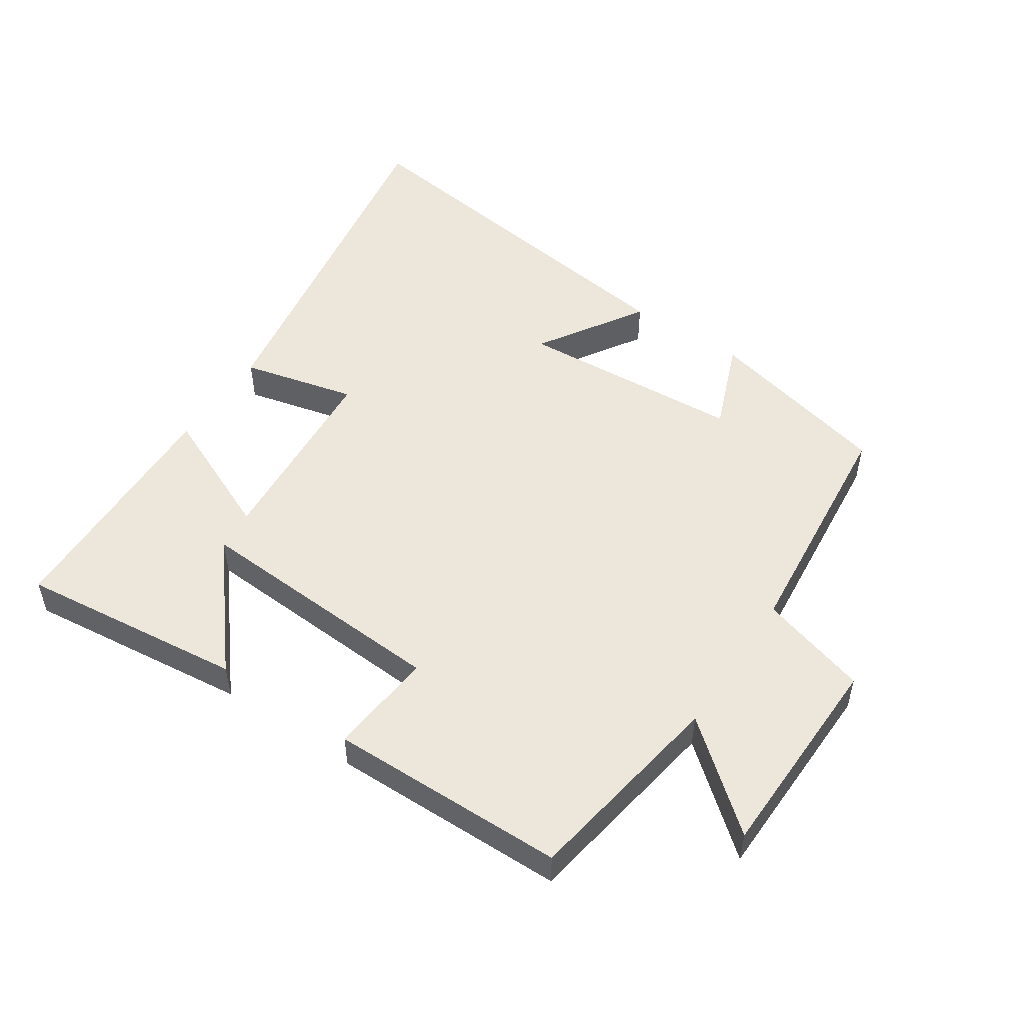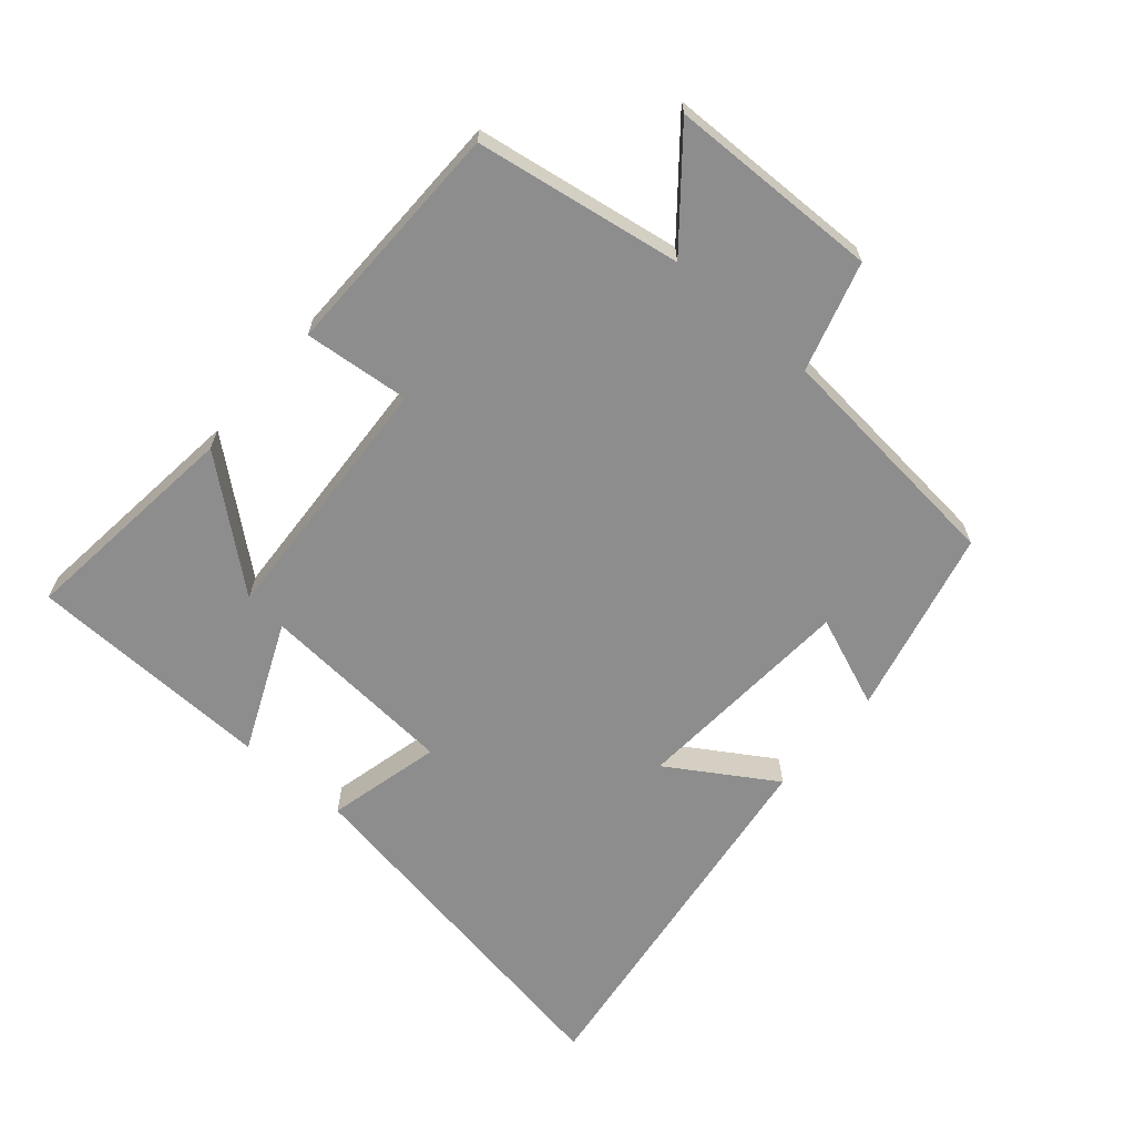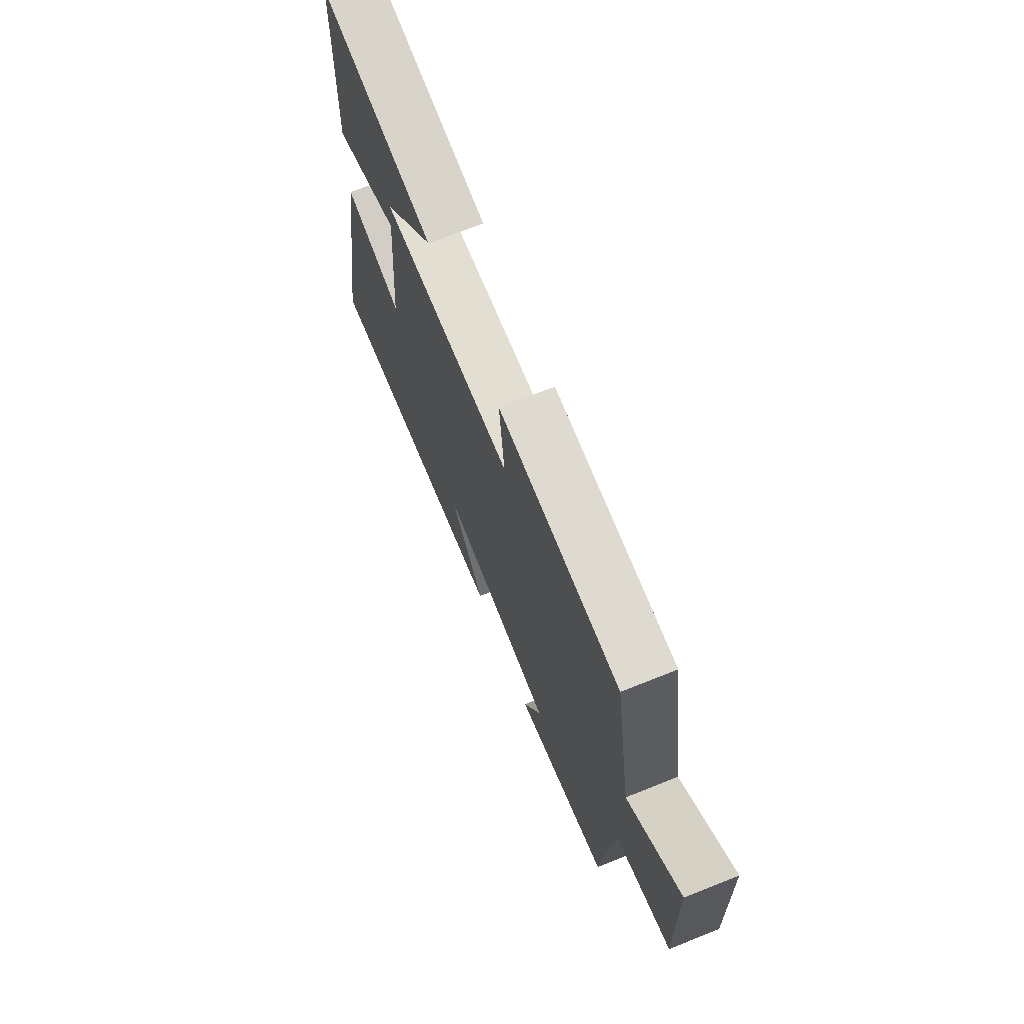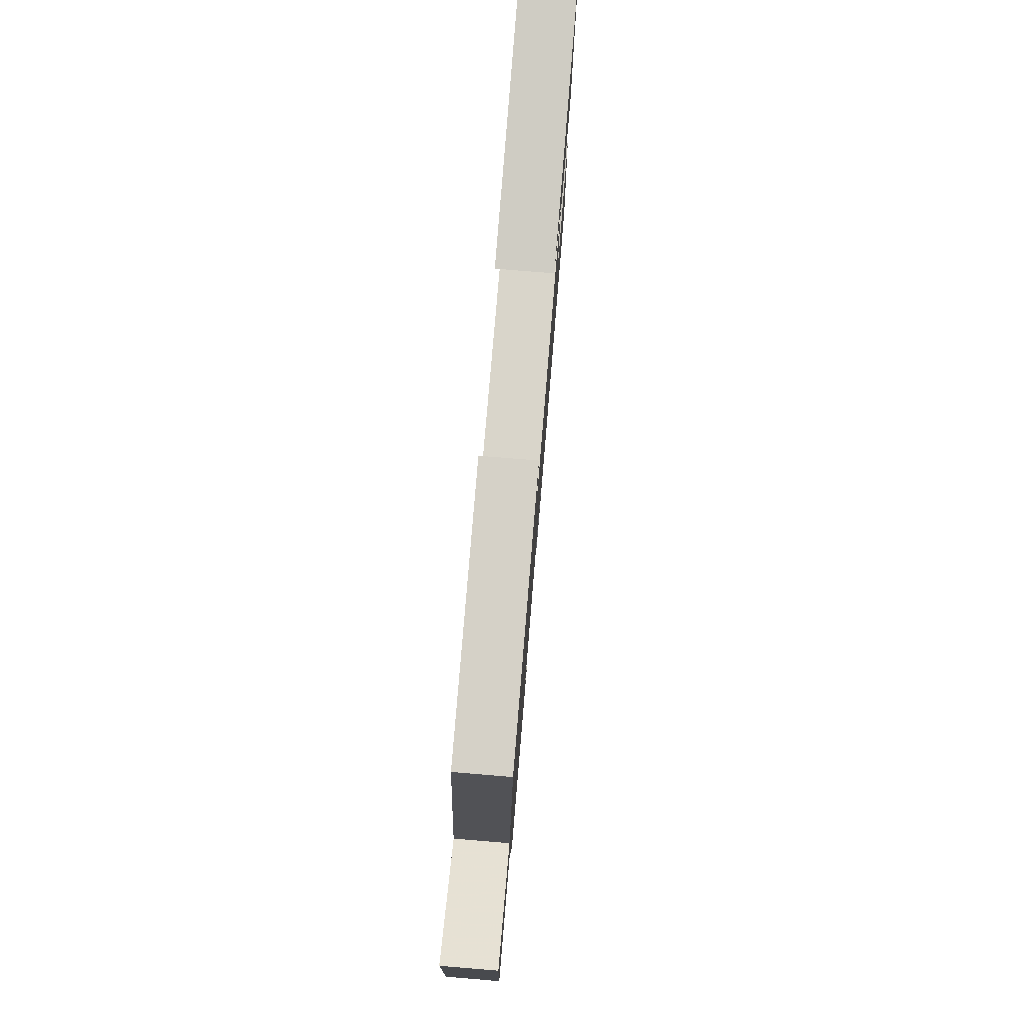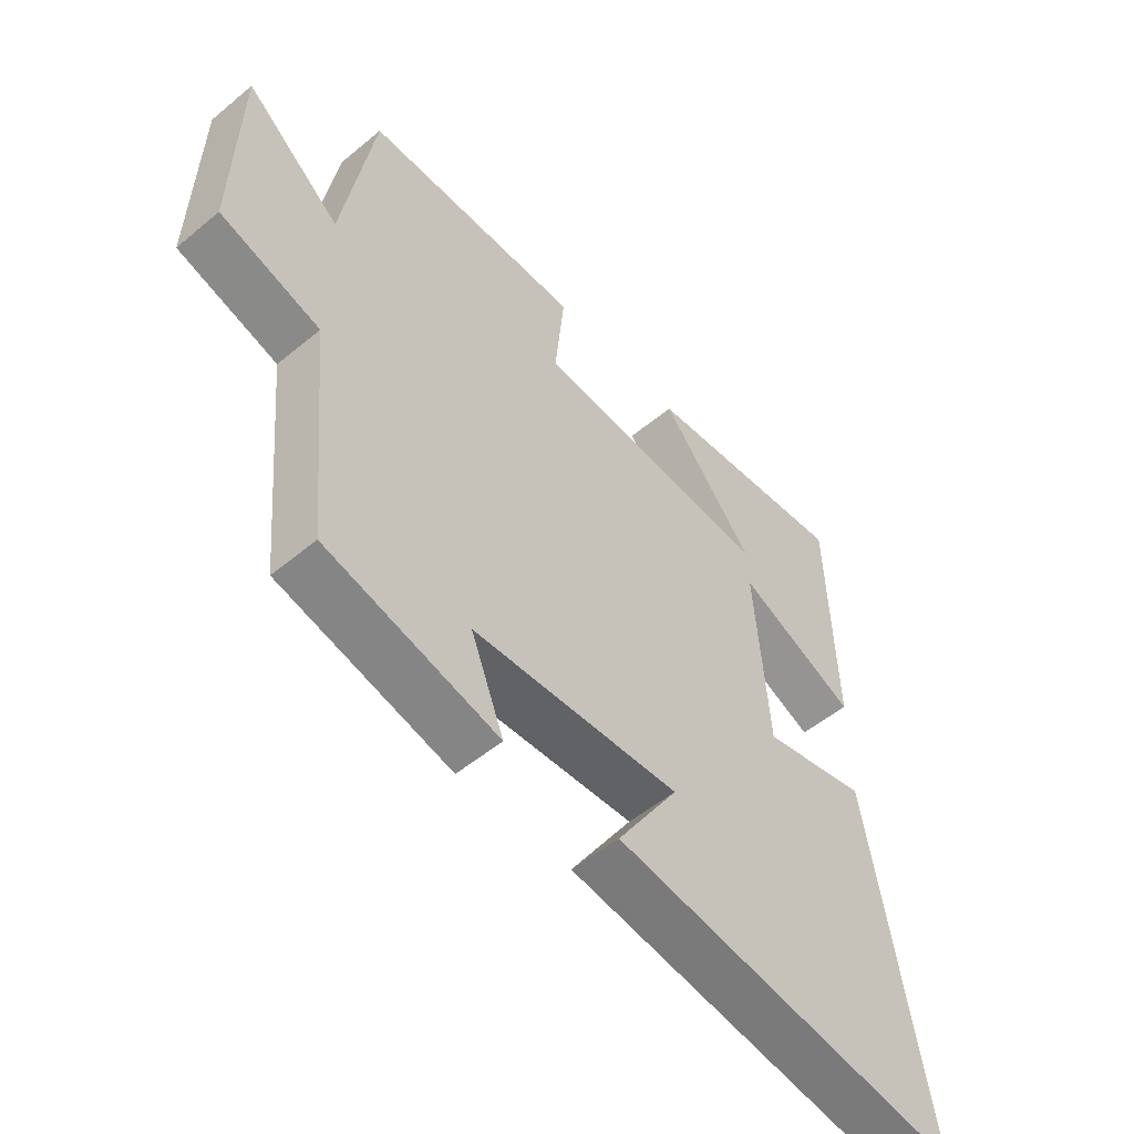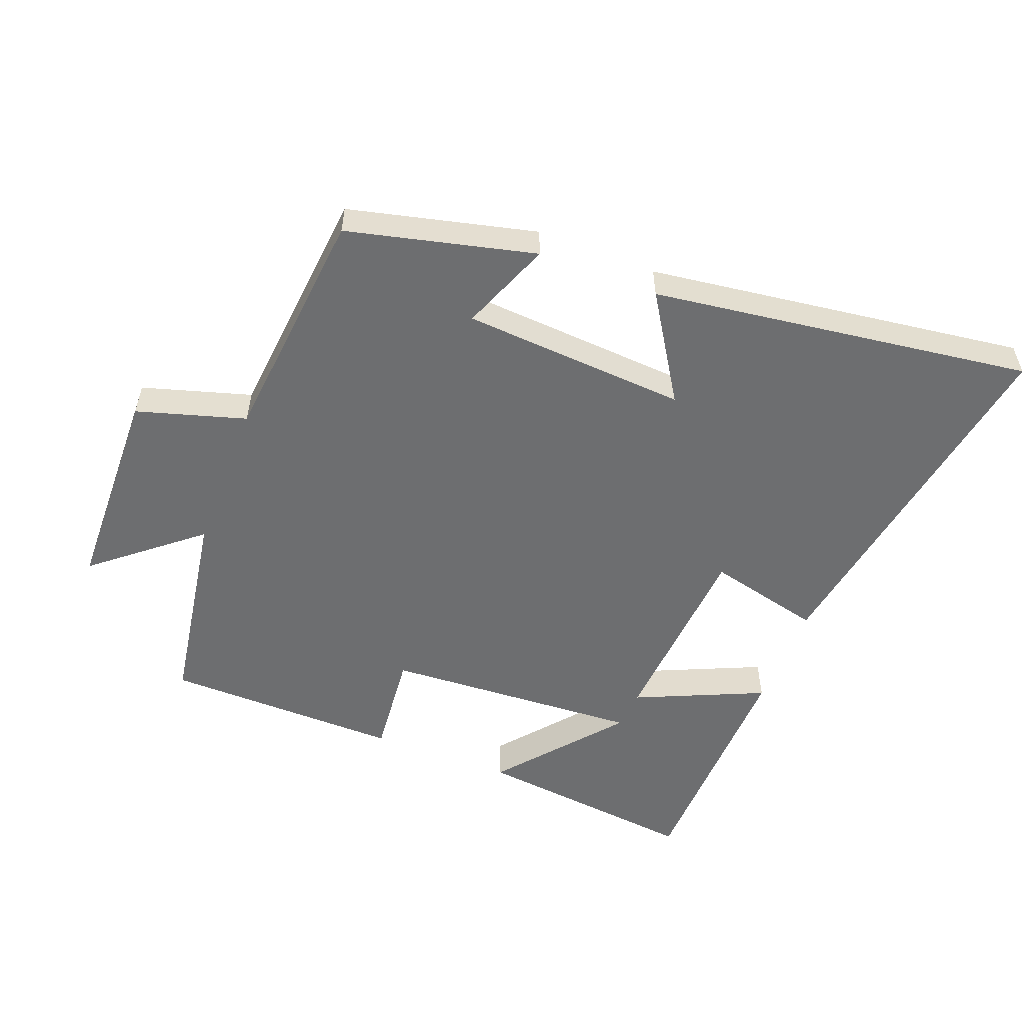
<metadata>
{"format":"obj","ext":"obj","renderer":"f3d","projection":"perspective","resolution":1024,"background":"white","views":[{"elev":51.5,"azim":33.6,"up":"+Y"},{"elev":-64.7,"azim":49.1,"up":"+Y"},{"elev":70.5,"azim":68.2,"up":"+Z"},{"elev":78.1,"azim":94.7,"up":"+Z"},{"elev":-53.0,"azim":131.6,"up":"+Z"},{"elev":-54.3,"azim":158.8,"up":"+Y"}]}
</metadata>
<code>
v -0.594 0.07 -0.58
v -0.5 0.07 -0.014
v -0.324 0.07 -0.056
v -0.302 0.07 0.248
v -0.5 0.07 0.16
v -0.49 0.07 0.538
v -0.143 0.07 0.5
v -0.297 0.07 0.313
v 0.099 0.07 0.337
v 0.083 0.07 0.5
v 0.448 0.07 0.496
v 0.5 0.07 0.18
v 0.659 0.07 0.312
v 0.667 0.07 -0.012
v 0.5 0.07 -0.062
v 0.465 0.07 -0.43
v 0.178 0.07 -0.5
v 0.233 0.07 -0.36
v -0.113 0.07 -0.338
v -0.01 0.07 -0.5
v -0.594 0 -0.58
v -0.5 0 -0.014
v -0.324 0 -0.056
v -0.302 0 0.248
v -0.5 0 0.16
v -0.49 0 0.538
v -0.143 0 0.5
v -0.297 0 0.313
v 0.099 0 0.337
v 0.083 0 0.5
v 0.448 0 0.496
v 0.5 0 0.18
v 0.659 0 0.312
v 0.667 0 -0.012
v 0.5 0 -0.062
v 0.465 0 -0.43
v 0.178 0 -0.5
v 0.233 0 -0.36
v -0.113 0 -0.338
v -0.01 0 -0.5
f 1 2 3
f 20 1 3
f 19 20 3
f 18 19 3 4
f 15 16 17 18
f 15 18 4
f 12 13 14 15
f 11 12 15
f 10 11 15
f 9 10 15
f 8 9 15 4
f 5 6 7 8
f 4 5 8
f 23 22 21
f 23 21 40
f 23 40 39
f 24 23 39 38
f 38 37 36 35
f 24 38 35
f 35 34 33 32
f 35 32 31
f 35 31 30
f 35 30 29
f 24 35 29 28
f 28 27 26 25
f 28 25 24
f 1 21 22 2
f 2 22 23 3
f 3 23 24 4
f 4 24 25 5
f 5 25 26 6
f 6 26 27 7
f 7 27 28 8
f 8 28 29 9
f 9 29 30 10
f 10 30 31 11
f 11 31 32 12
f 12 32 33 13
f 13 33 34 14
f 14 34 35 15
f 15 35 36 16
f 16 36 37 17
f 17 37 38 18
f 18 38 39 19
f 19 39 40 20
f 20 40 21 1

</code>
